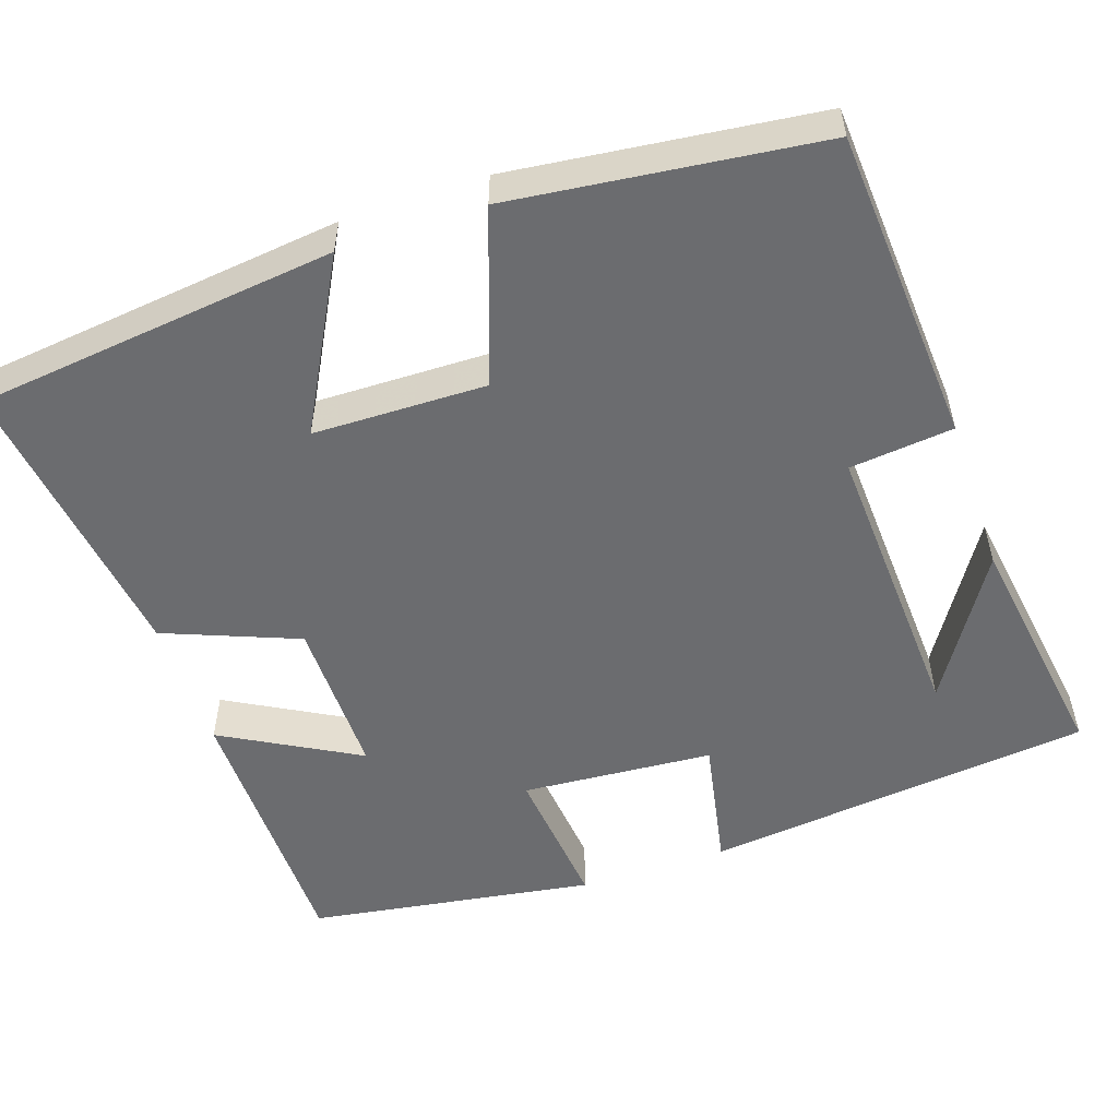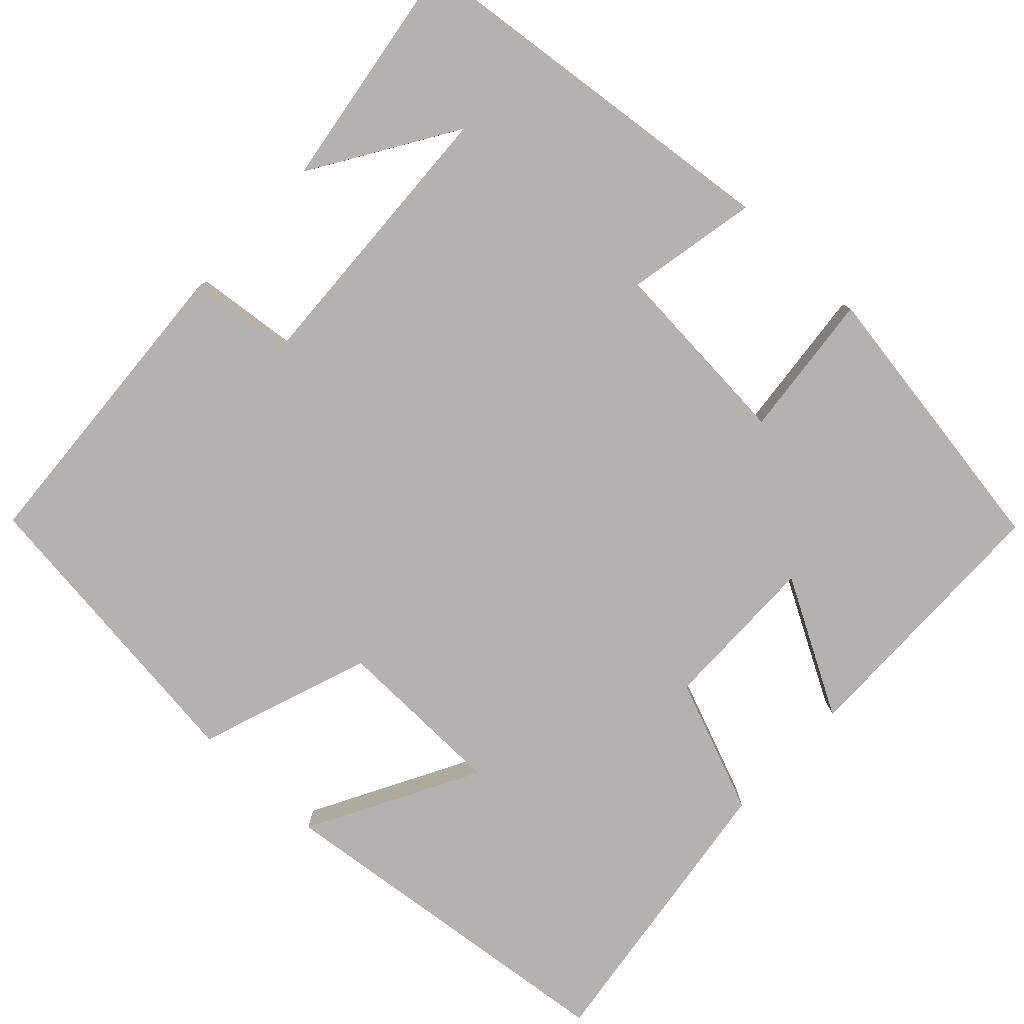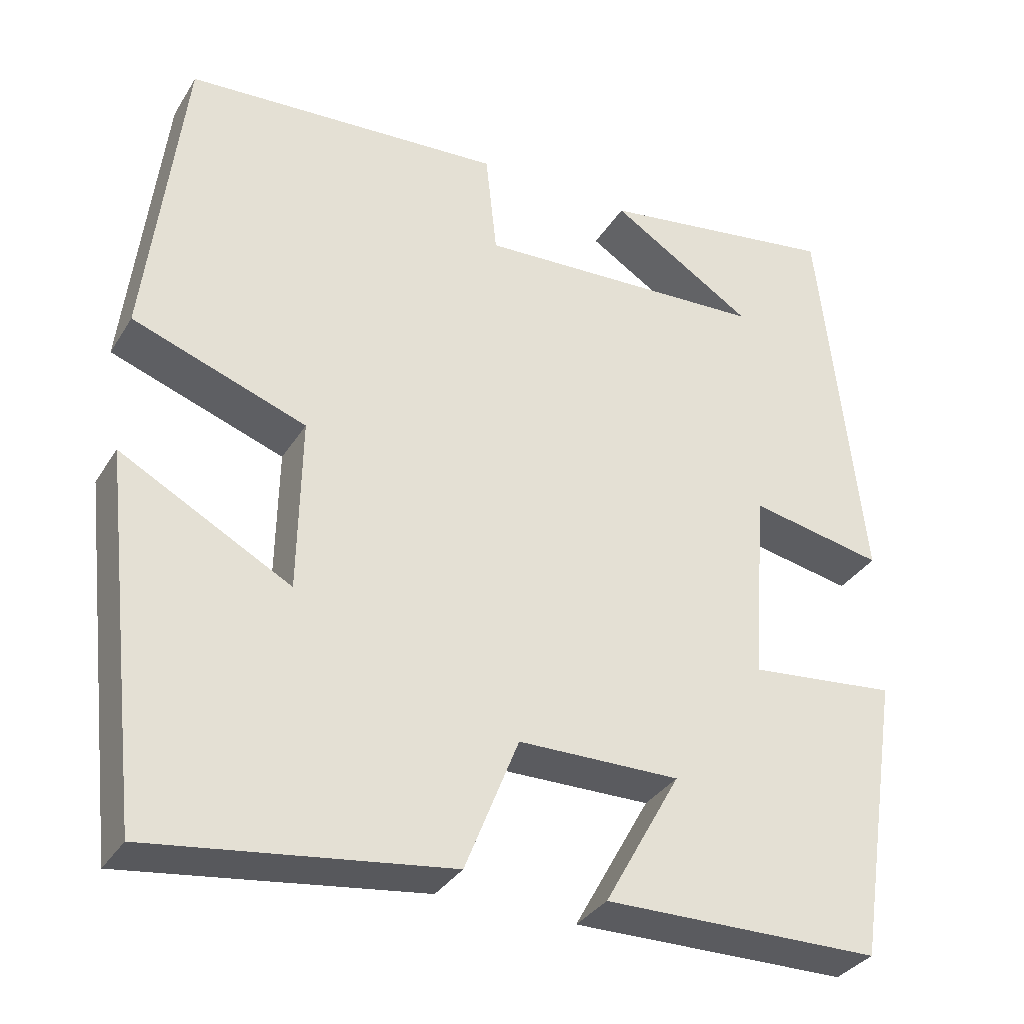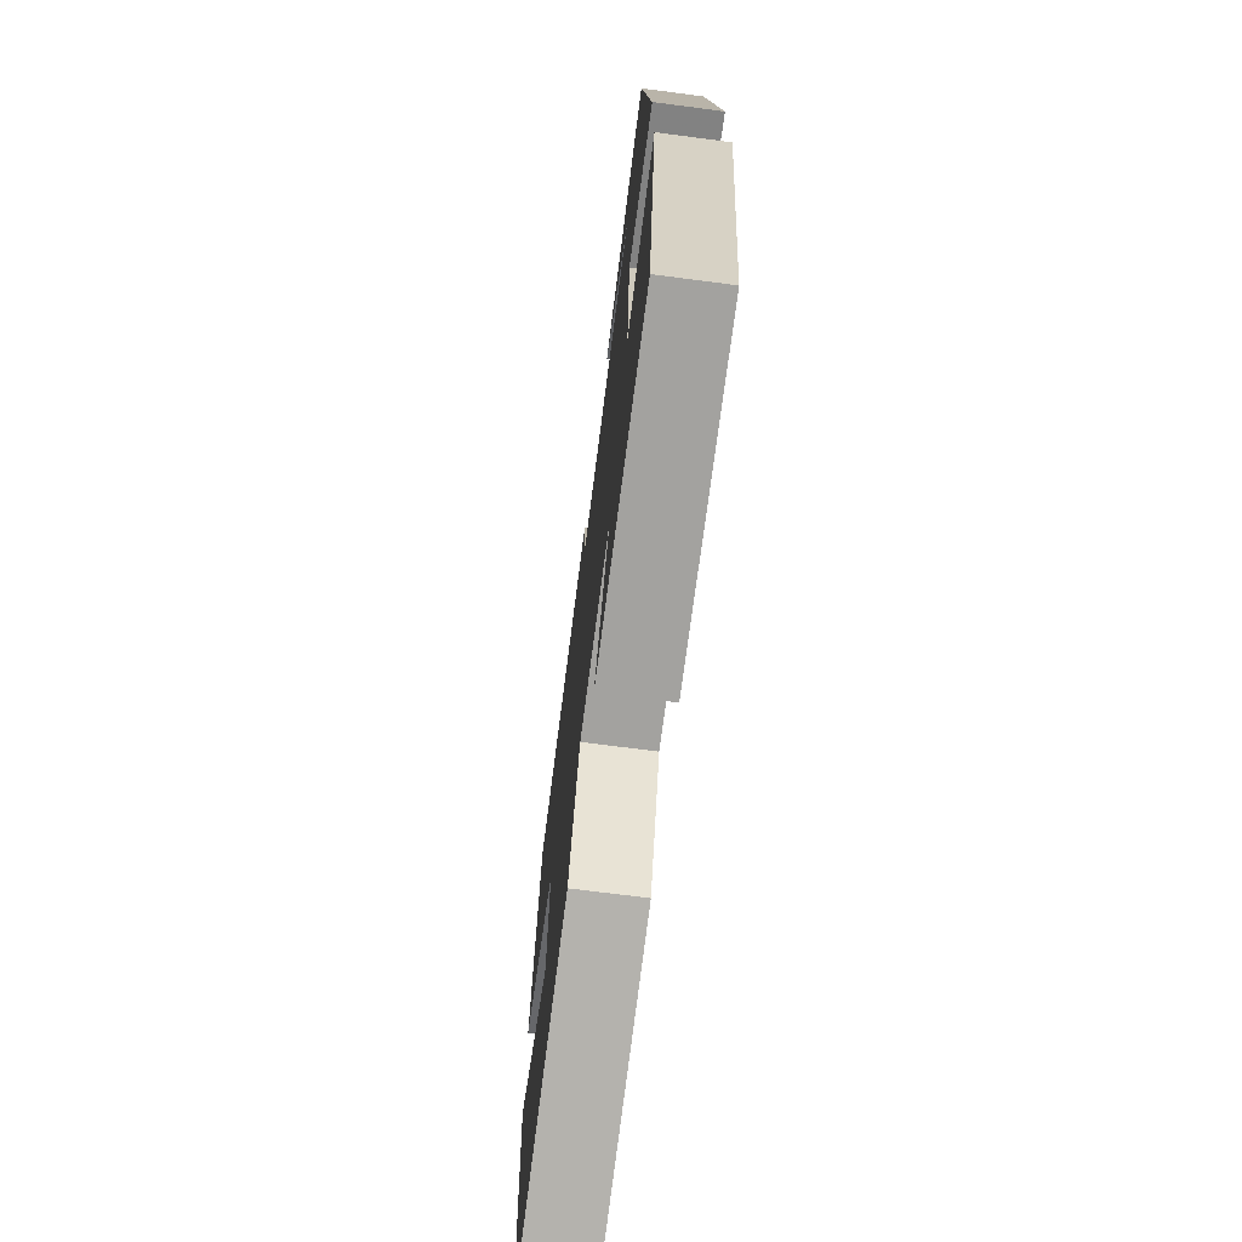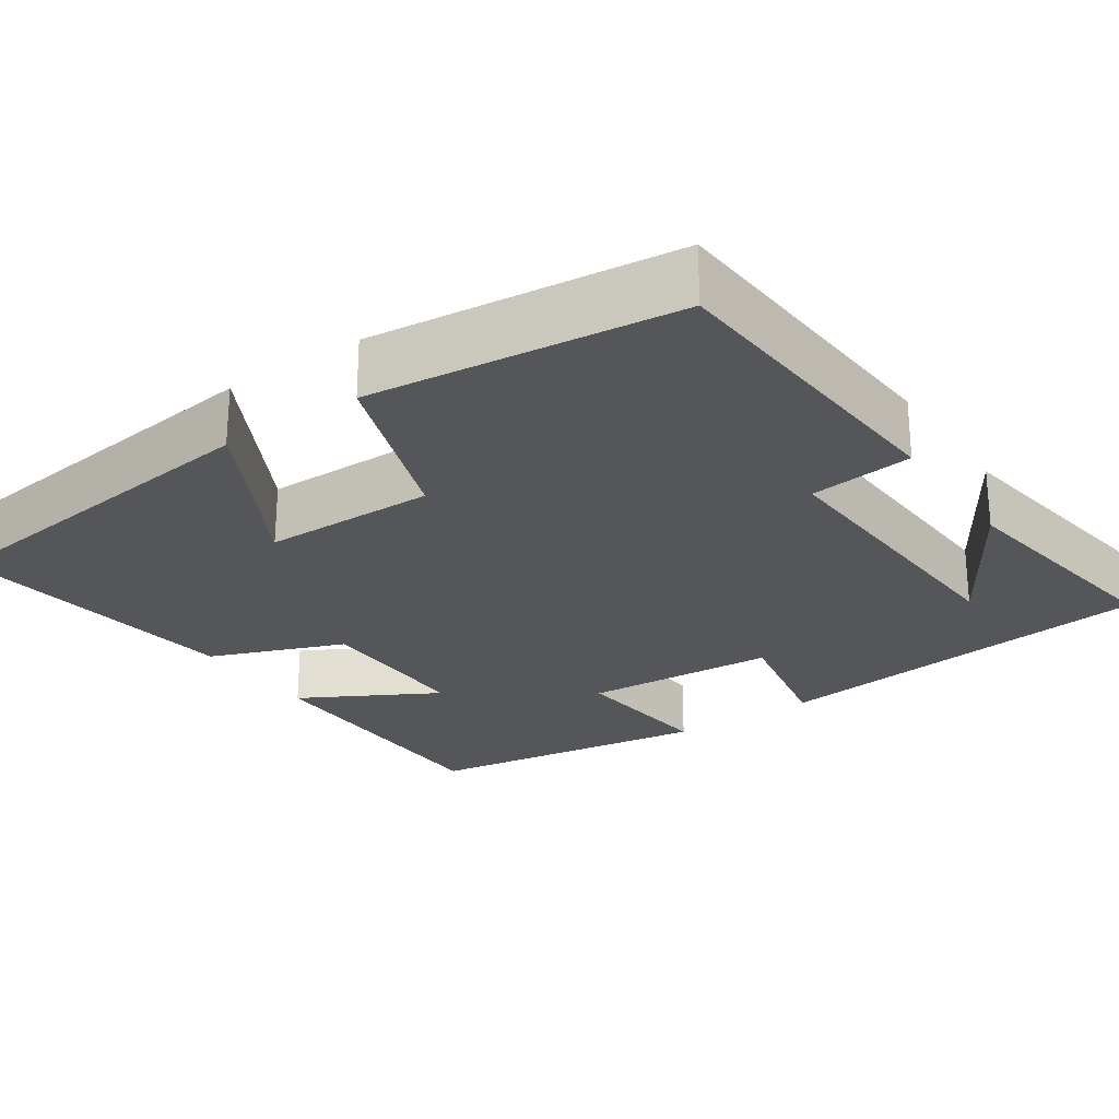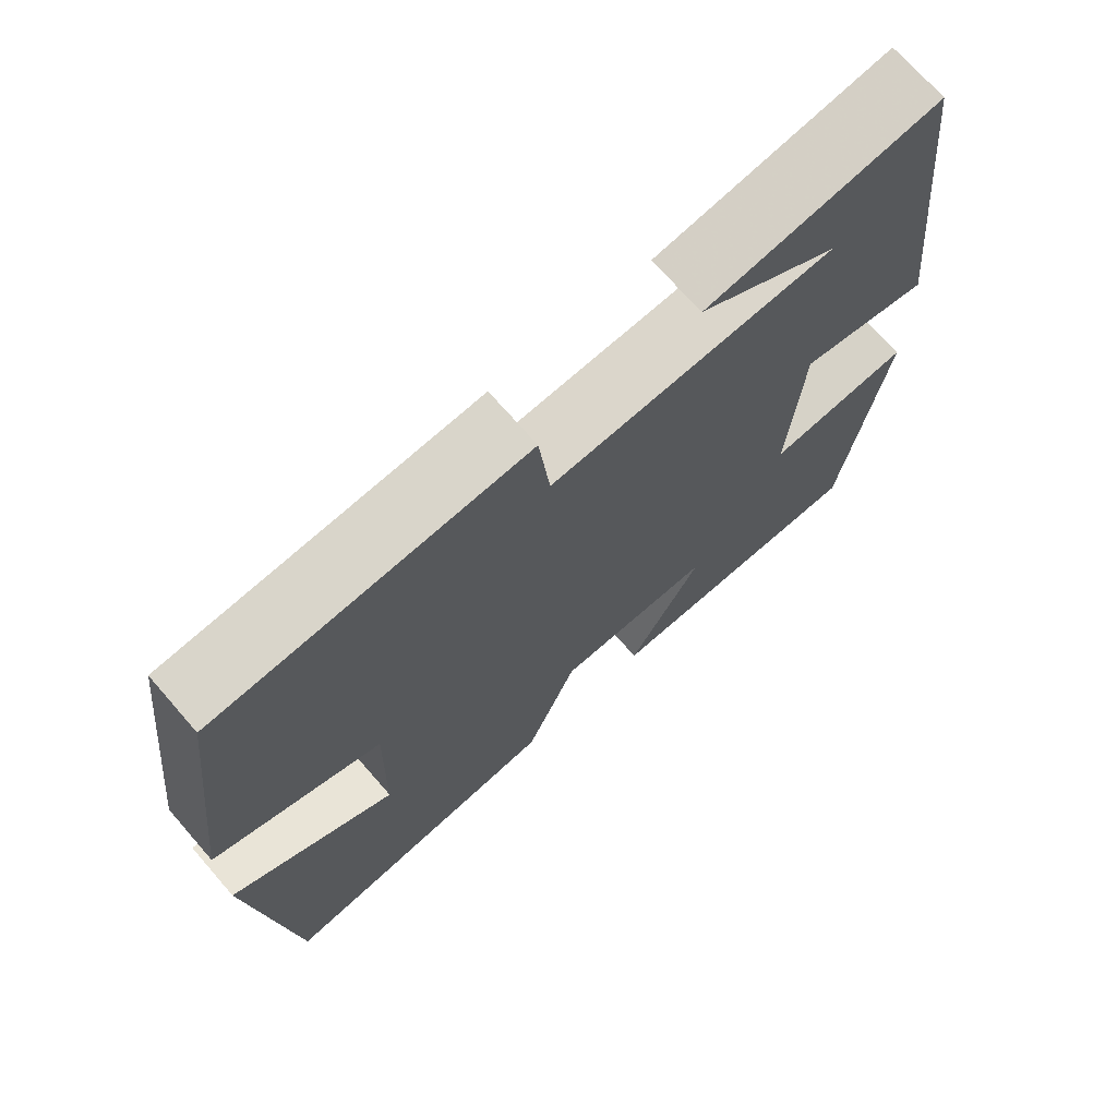
<metadata>
{"format":"obj","ext":"obj","renderer":"f3d","projection":"perspective","resolution":1024,"background":"white","views":[{"elev":-53.7,"azim":-71.3,"up":"+Y"},{"elev":-79.7,"azim":46.8,"up":"+Y"},{"elev":-33.6,"azim":-27.3,"up":"+Z"},{"elev":-71.9,"azim":82.6,"up":"+Z"},{"elev":-25.5,"azim":-55.5,"up":"+Y"},{"elev":71.2,"azim":-41.1,"up":"+Z"}]}
</metadata>
<code>
v -0.454 0.07 0.474
v -0.055 0.07 0.5
v -0.041 0.07 0.369
v 0.325 0.07 0.387
v 0.145 0.07 0.5
v 0.446 0.07 0.545
v 0.5 0.07 0.055
v 0.333 0.07 0.088
v 0.315 0.07 -0.154
v 0.5 0.07 -0.135
v 0.444 0.07 -0.496
v 0.098 0.07 -0.5
v 0.193 0.07 -0.329
v -0.009 0.07 -0.331
v -0.076 0.07 -0.5
v -0.448 0.07 -0.55
v -0.5 0.07 -0.094
v -0.287 0.07 -0.209
v -0.283 0.07 0.009
v -0.5 0.07 0.086
v -0.454 0 0.474
v -0.055 0 0.5
v -0.041 0 0.369
v 0.325 0 0.387
v 0.145 0 0.5
v 0.446 0 0.545
v 0.5 0 0.055
v 0.333 0 0.088
v 0.315 0 -0.154
v 0.5 0 -0.135
v 0.444 0 -0.496
v 0.098 0 -0.5
v 0.193 0 -0.329
v -0.009 0 -0.331
v -0.076 0 -0.5
v -0.448 0 -0.55
v -0.5 0 -0.094
v -0.287 0 -0.209
v -0.283 0 0.009
v -0.5 0 0.086
f 1 2 3
f 20 1 3
f 19 20 3
f 18 19 3 4
f 15 16 17 18
f 14 15 18
f 13 14 18 4
f 11 12 13
f 10 11 13
f 9 10 13
f 8 9 13 4
f 7 8 4
f 6 7 4
f 4 5 6
f 23 22 21
f 23 21 40
f 23 40 39
f 24 23 39 38
f 38 37 36 35
f 38 35 34
f 24 38 34 33
f 33 32 31
f 33 31 30
f 33 30 29
f 24 33 29 28
f 24 28 27
f 24 27 26
f 26 25 24
f 1 21 22 2
f 2 22 23 3
f 3 23 24 4
f 4 24 25 5
f 5 25 26 6
f 6 26 27 7
f 7 27 28 8
f 8 28 29 9
f 9 29 30 10
f 10 30 31 11
f 11 31 32 12
f 12 32 33 13
f 13 33 34 14
f 14 34 35 15
f 15 35 36 16
f 16 36 37 17
f 17 37 38 18
f 18 38 39 19
f 19 39 40 20
f 20 40 21 1

</code>
